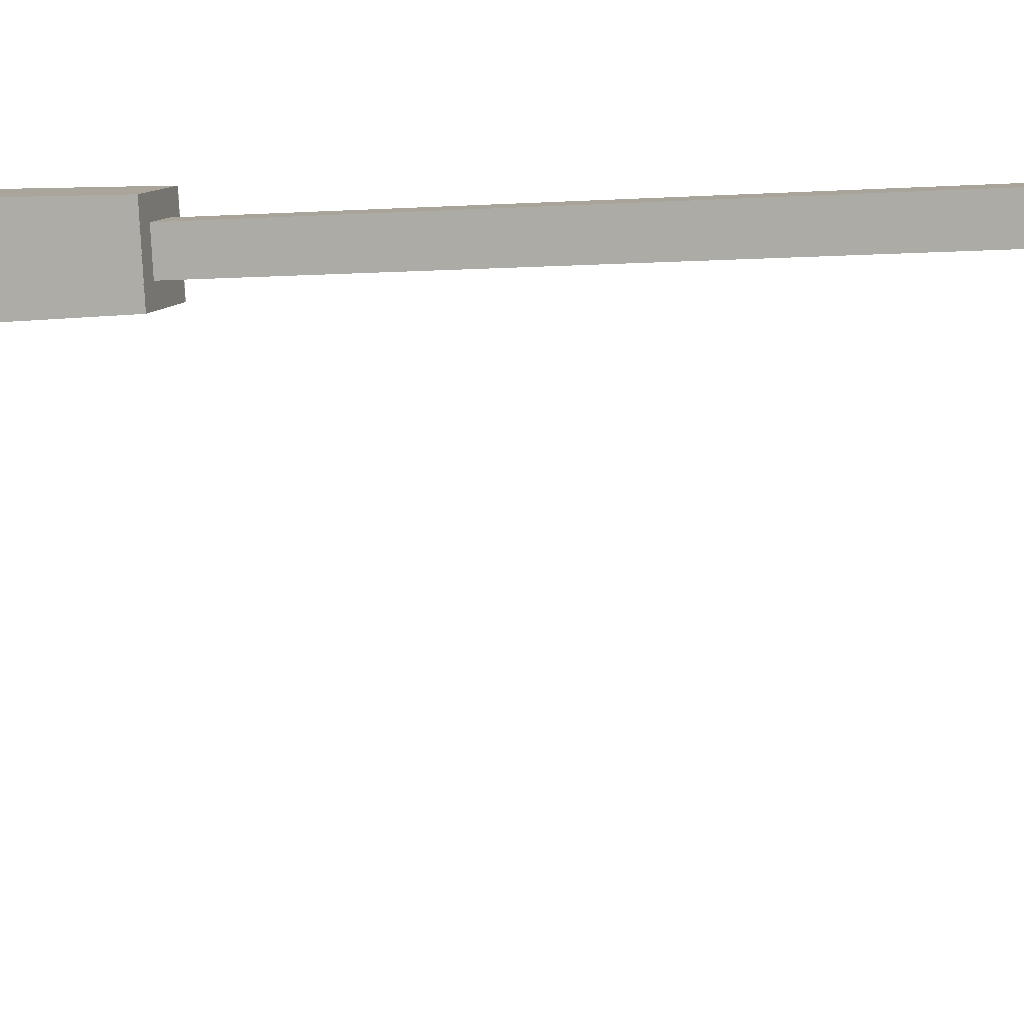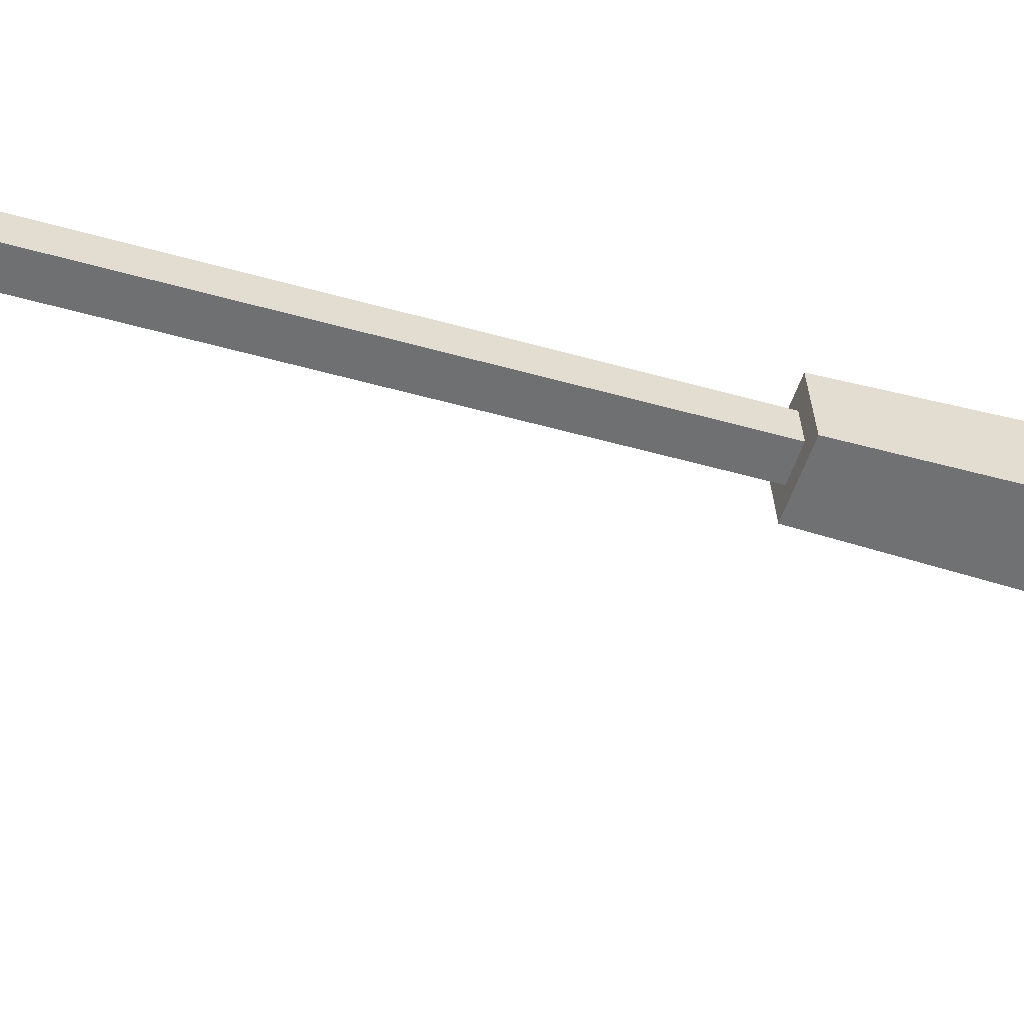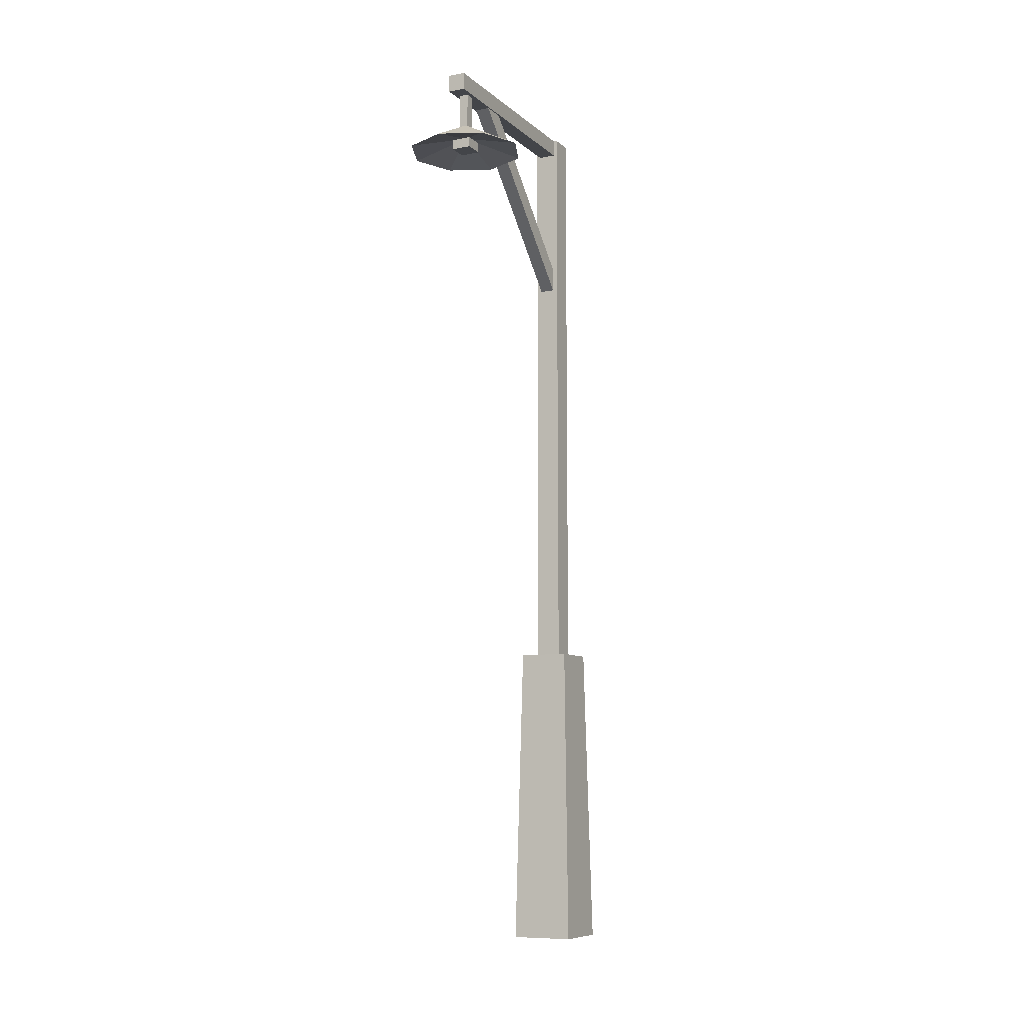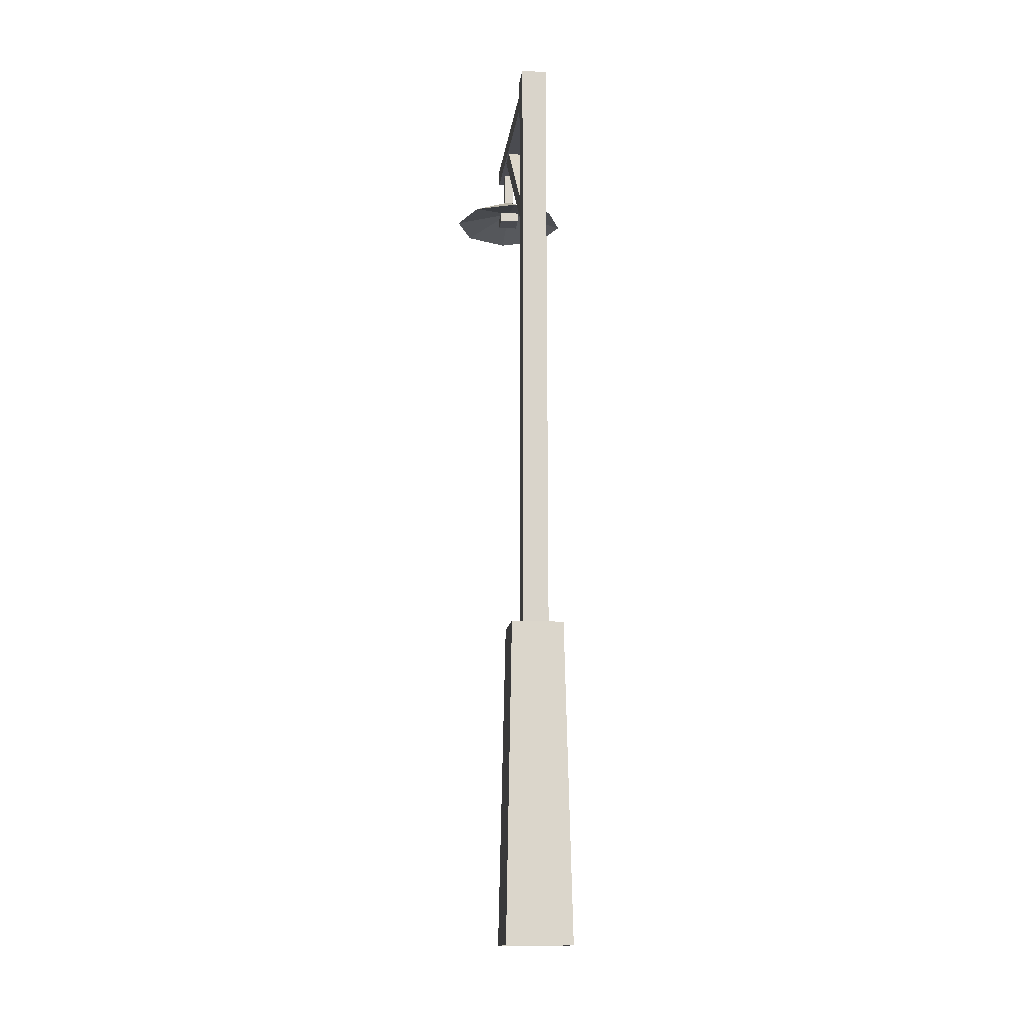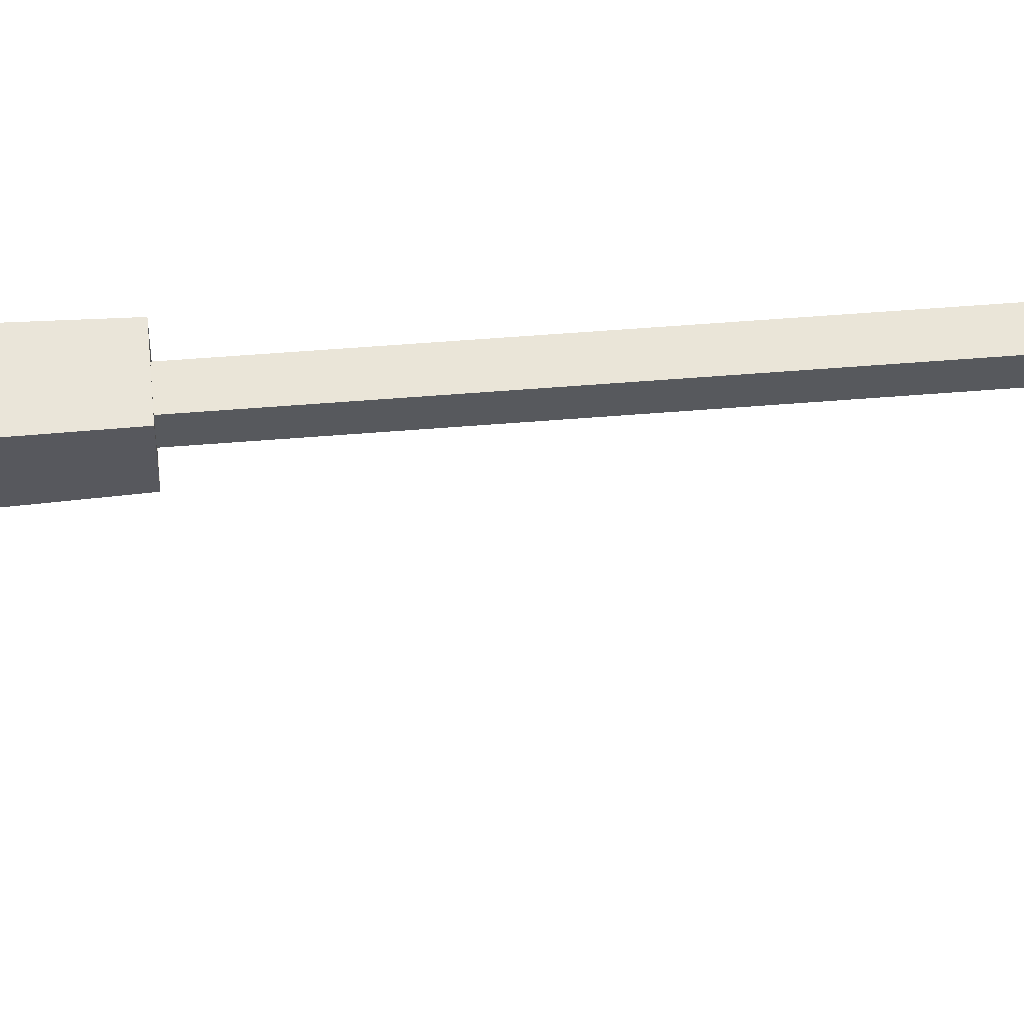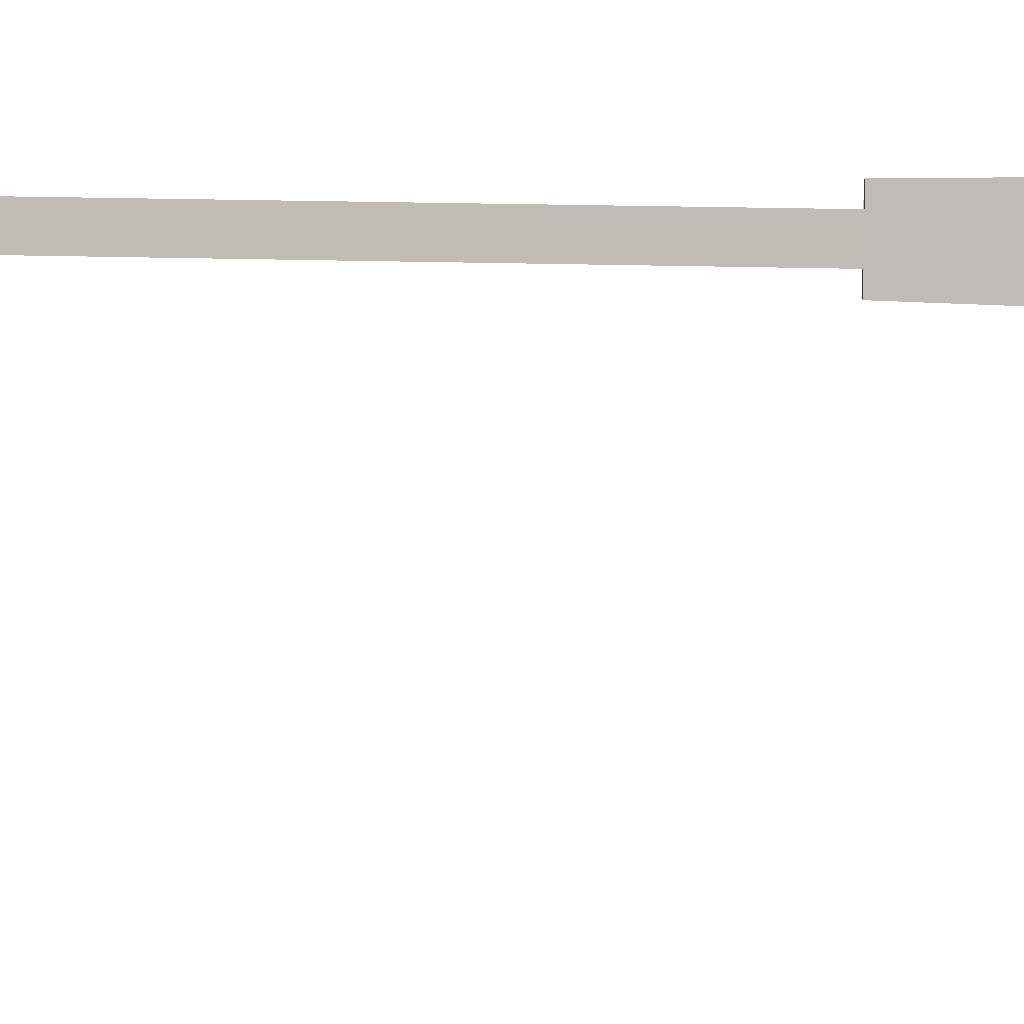
<metadata>
{"format":"obj","ext":"obj","renderer":"f3d","projection":"perspective","resolution":1024,"background":"white","views":[{"elev":-4.3,"azim":105.6,"up":"+Z"},{"elev":-42.8,"azim":-109.4,"up":"+Z"},{"elev":-8.9,"azim":-140.8,"up":"+Y"},{"elev":-14.6,"azim":5.4,"up":"+Y"},{"elev":47.3,"azim":84.5,"up":"+Z"},{"elev":16.4,"azim":-86.0,"up":"+Z"}]}
</metadata>
<code>
v 7.18 -16.16 4.588
v 6.382 16.16 4.078
v 1.152 16.16 5.231
v 0 16.16 0
v 5.23 16.16 -1.152
v 6.382 16.16 4.078
v 7.18 -16.16 4.588
v 5.739 -16.16 -1.951
v -0.7979 -16.16 -0.5097
v 0.643 -16.16 6.027
v 4.763 15.98 3.043
v 4.763 79.41 3.043
v 2.187 79.41 3.611
v 1.619 79.41 1.035
v 4.195 79.41 0.4668
v 4.763 79.41 3.043
v 4.763 15.98 3.043
v 4.195 15.98 0.4668
v 1.619 15.98 1.035
v 2.187 15.98 3.611
v 6.386 16.14 4.078
v 5.233 16.14 -1.154
v 0 16.14 -0.0019
v 1.153 16.14 5.231
v 4.129 60.92 2.703
v 0.2275 79.05 -15
v -1.283 79.05 -14.67
v -1.564 77.74 -15.95
v -0.0533 77.74 -16.28
v 0.2275 79.05 -15
v 4.129 60.92 2.703
v 3.849 59.61 1.428
v 2.338 59.61 1.762
v 2.619 60.92 3.037
v 4.313 79.44 2.84
v -1.205 79.44 -22.2
v -3.008 79.44 -21.8
v -3.008 77.59 -21.8
v -1.205 77.59 -22.2
v -1.205 79.44 -22.2
v 4.313 79.44 2.84
v 4.313 77.59 2.84
v 2.51 77.59 3.236
v 2.51 79.44 3.236
v -1.046 73.96 -19.5
v -1.046 77.92 -19.5
v -2.016 77.92 -19.28
v -2.229 77.92 -20.25
v -1.26 77.92 -20.46
v -1.046 77.92 -19.5
v -1.046 73.96 -19.5
v -1.26 73.96 -20.46
v -2.229 73.96 -20.25
v -2.016 73.96 -19.28
v -1.205 79.45 -22.2
v -1.205 77.59 -22.2
v -3.005 77.59 -21.8
v -3.005 79.45 -21.8
v -0.2901 71.11 -13.77
v 3.628 71.11 -16.5
v 4.463 71.11 -21.2
v 1.727 71.11 -25.12
v -2.977 71.11 -25.96
v -1.633 74.24 -19.86
v -2.977 71.11 -25.96
v -6.895 71.11 -23.22
v -7.731 71.11 -18.52
v -4.995 71.11 -14.6
v -0.2901 71.11 -13.77
v 3.628 71.11 -16.5
v 4.463 71.11 -21.2
v 1.727 71.11 -25.12
v -2.977 71.11 -25.96
v -1.633 72.67 -19.86
v -2.977 71.11 -25.96
v -6.895 71.11 -23.22
v -7.731 71.11 -18.52
v -4.995 71.11 -14.6
v -2.43 71.26 -18.59
v -2.891 71.26 -20.68
v -2.891 72.32 -20.68
v -2.43 72.32 -18.59
v -0.4117 71.26 -19.03
v -0.8726 71.26 -21.13
v -0.8726 72.32 -21.13
v -0.4117 72.32 -19.03
f 6 7 8
f 5 6 8
f 4 5 8
f 4 8 9
f 3 4 9
f 3 9 10
f 2 3 10
f 1 2 10
f 16 17 18
f 15 16 18
f 14 15 18
f 14 18 19
f 13 14 19
f 13 19 20
f 12 13 20
f 11 12 20
f 23 24 21
f 22 23 21
f 30 31 32
f 29 30 32
f 28 29 32
f 28 32 33
f 27 28 33
f 27 33 34
f 26 27 34
f 25 26 34
f 40 41 42
f 39 40 42
f 38 39 42
f 38 42 43
f 37 38 43
f 37 43 44
f 36 37 44
f 35 36 44
f 50 51 52
f 49 50 52
f 48 49 52
f 48 52 53
f 47 48 53
f 47 53 54
f 46 47 54
f 45 46 54
f 57 58 55
f 56 57 55
f 64 65 66
f 64 66 67
f 64 67 68
f 64 68 59
f 64 59 60
f 62 63 64
f 61 62 64
f 61 64 60
f 76 75 74
f 77 76 74
f 78 77 74
f 69 78 74
f 70 69 74
f 74 73 72
f 74 72 71
f 70 74 71
f 81 80 79
f 82 81 79
f 84 83 79
f 80 84 79
f 85 84 80
f 81 85 80
f 83 86 82
f 79 83 82
f 85 86 83
f 84 85 83

</code>
